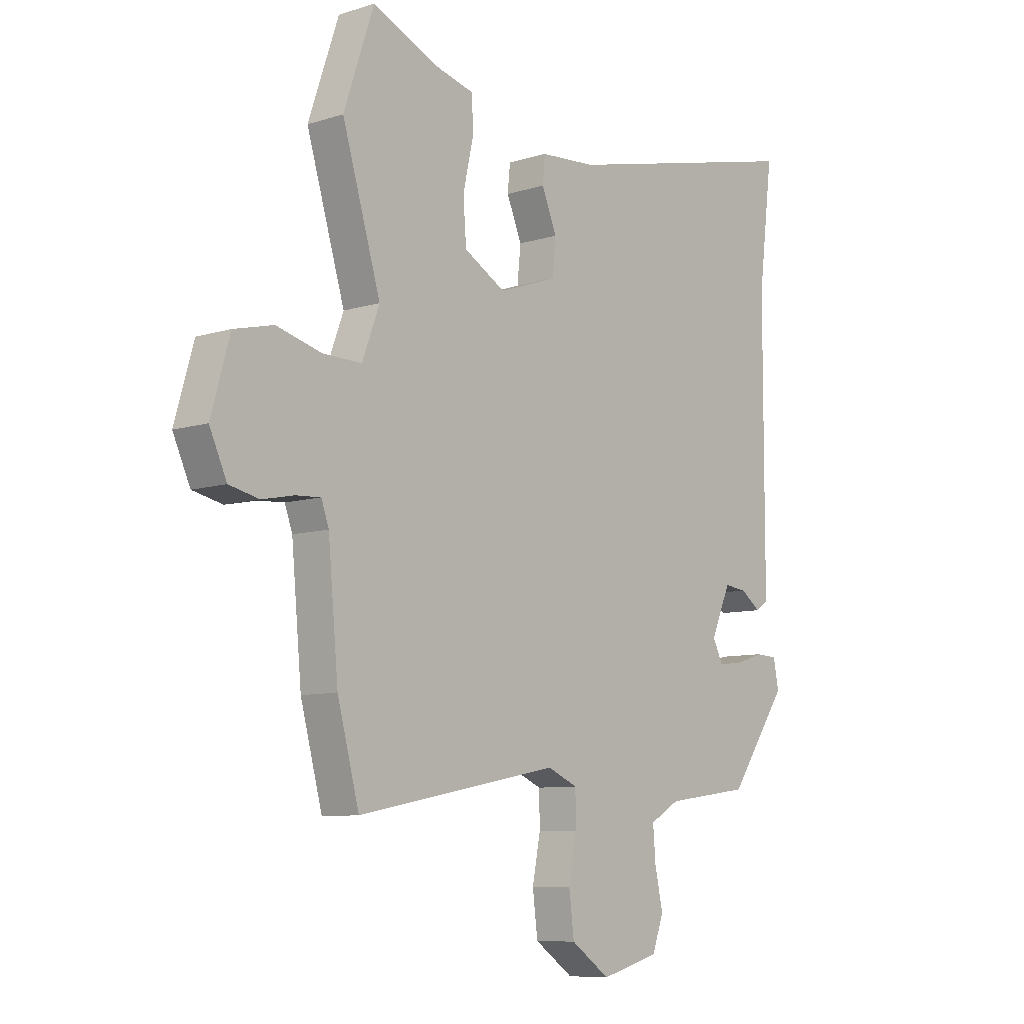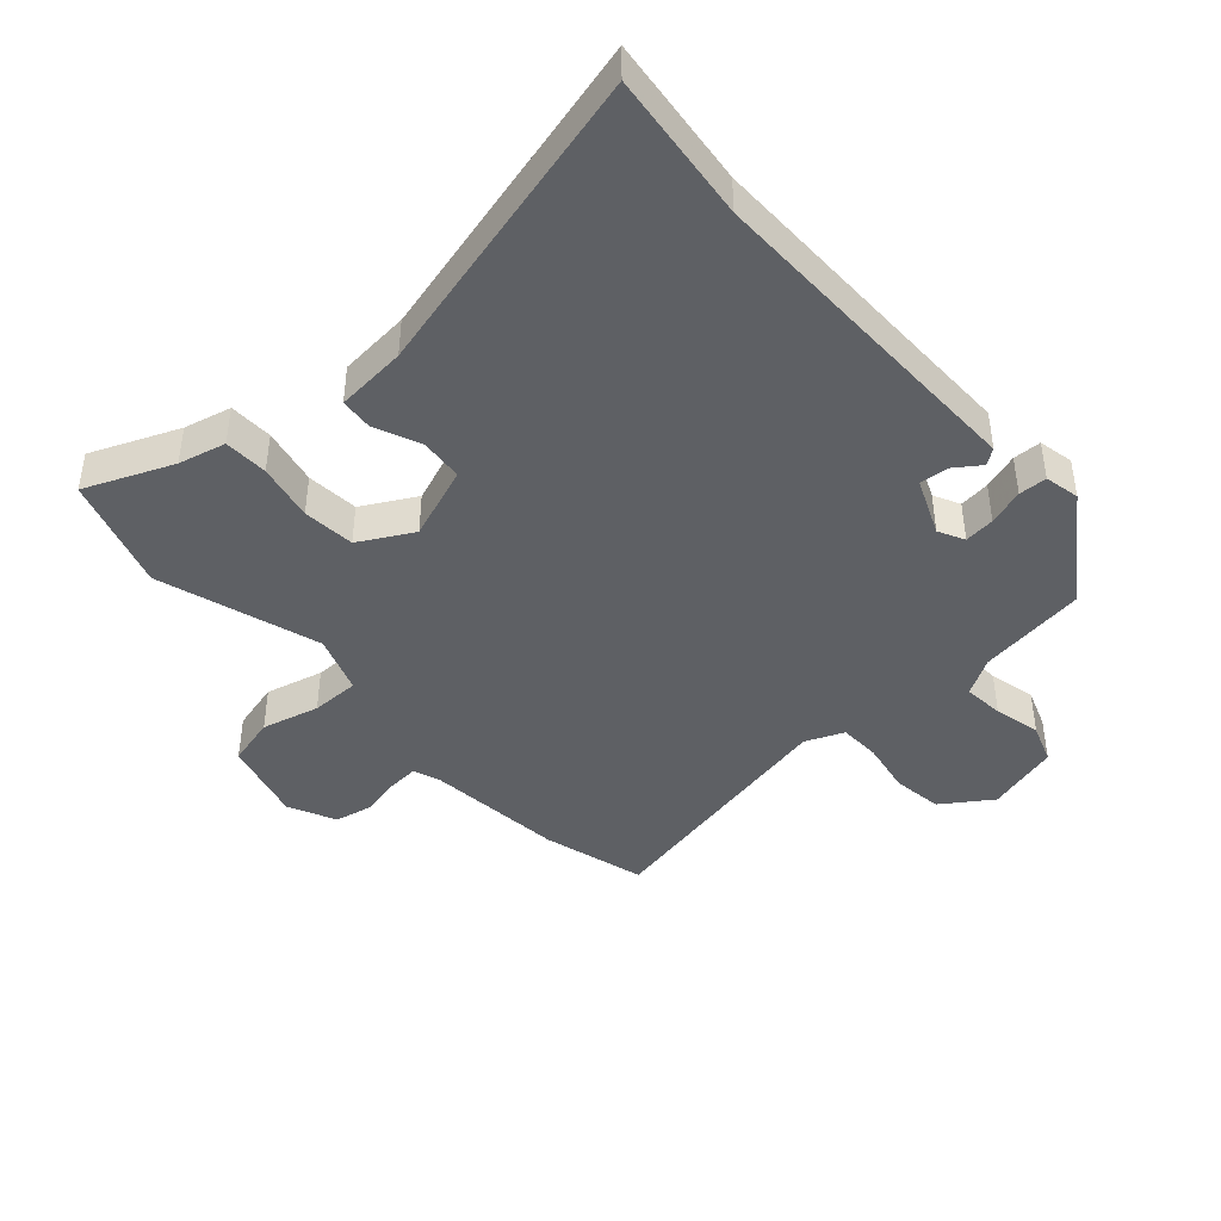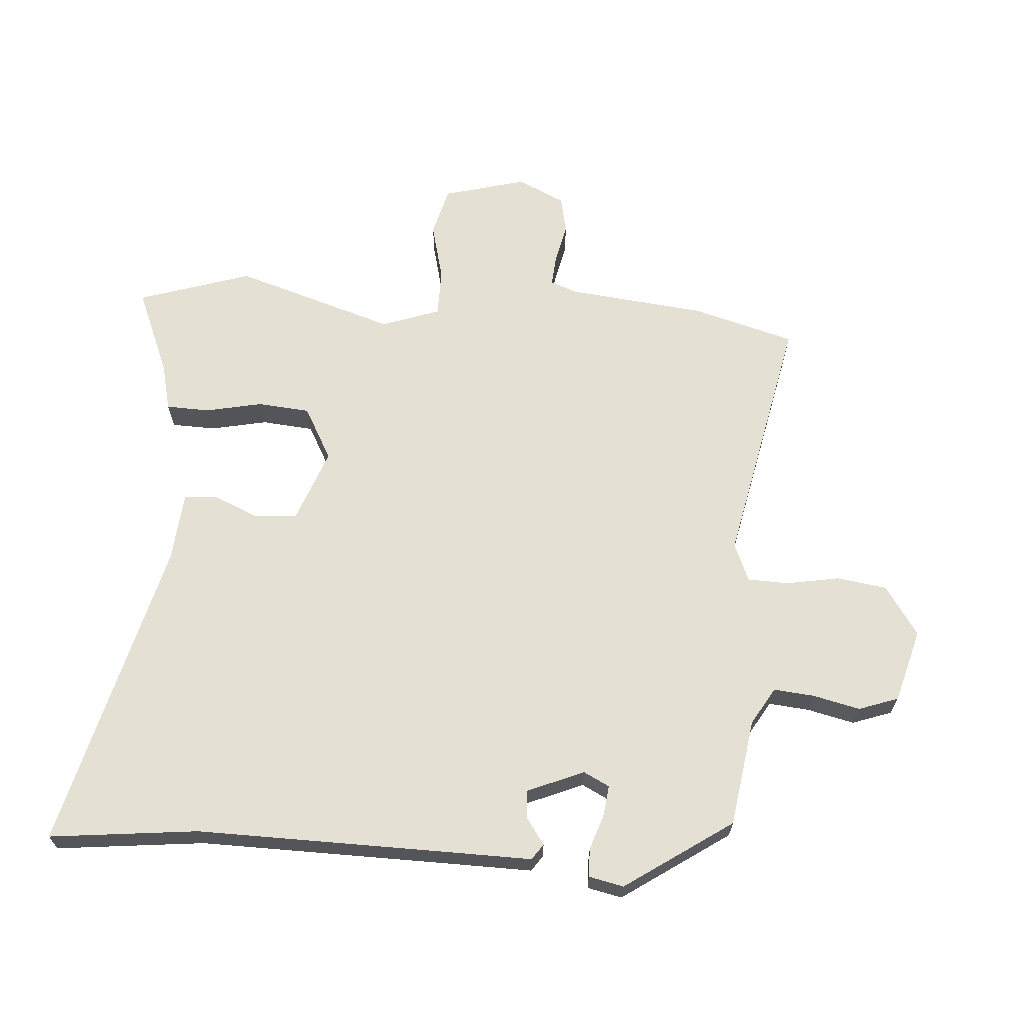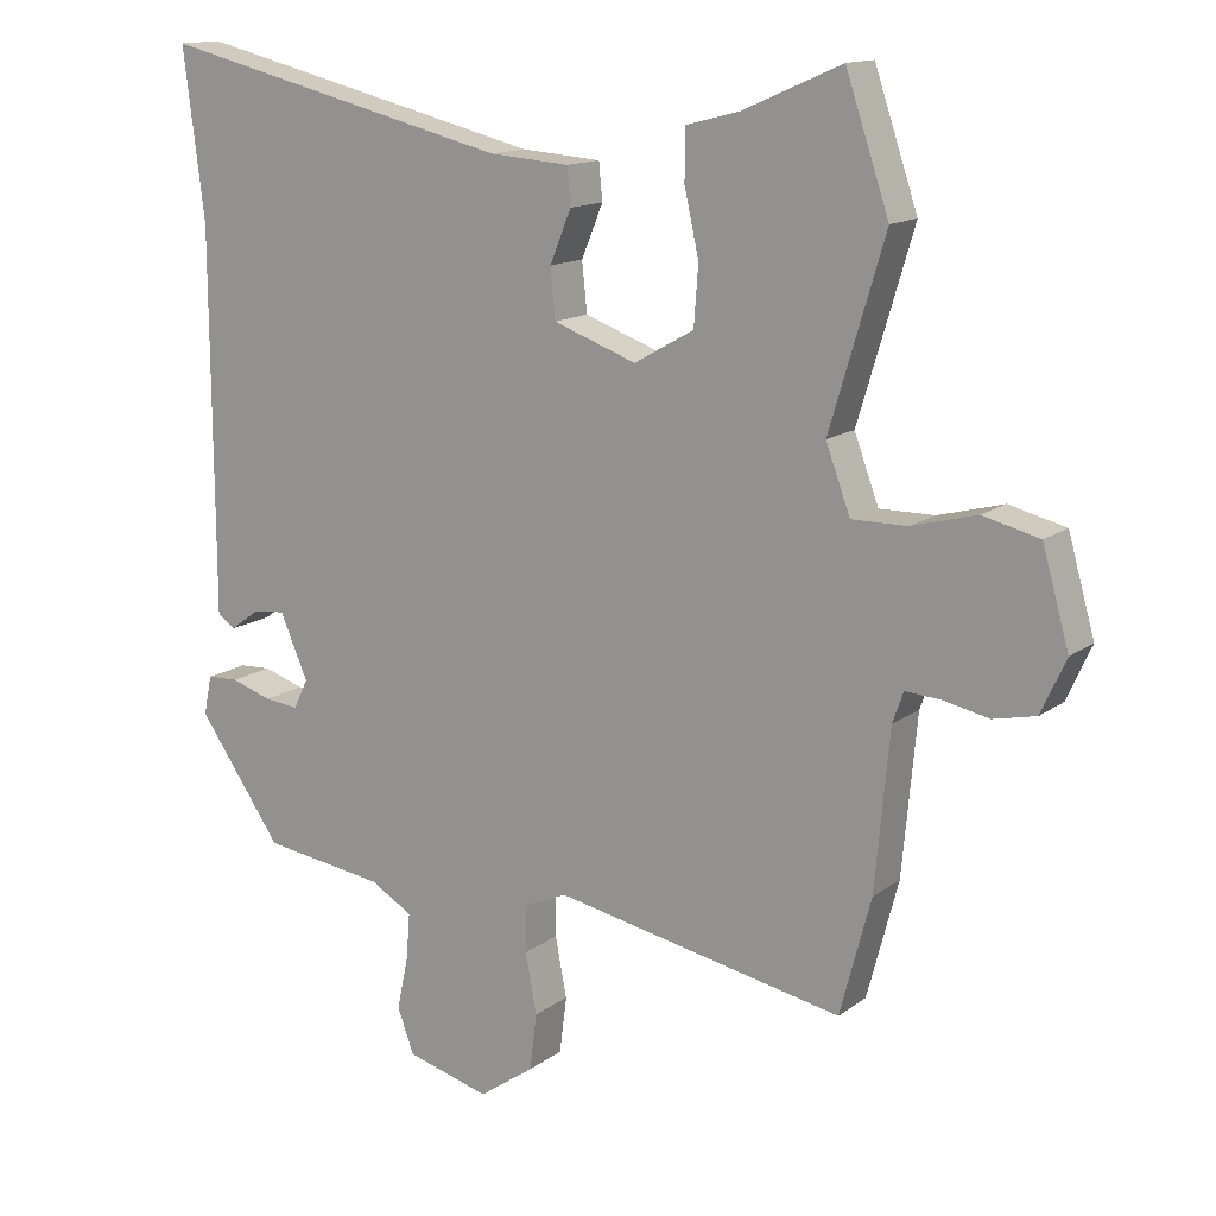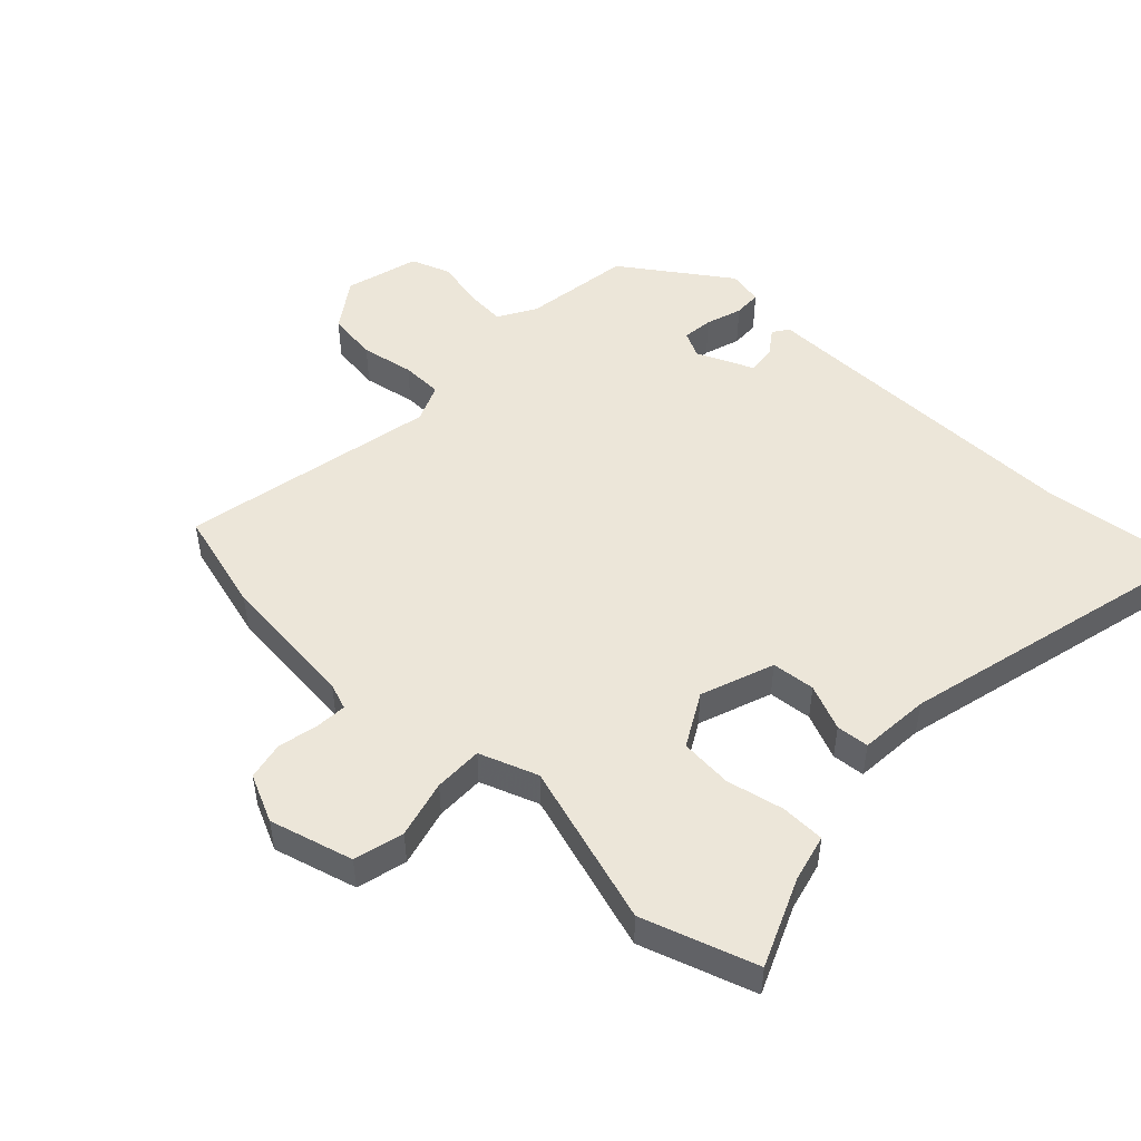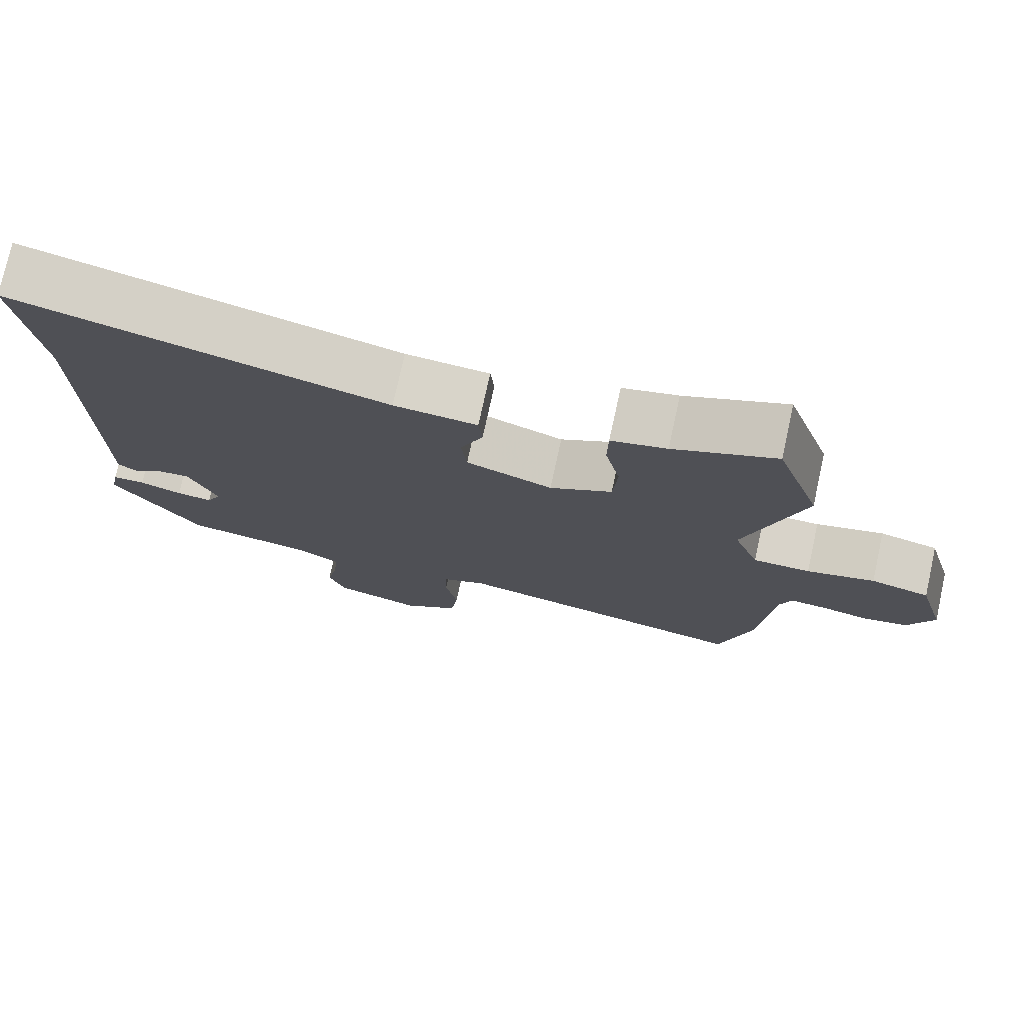
<metadata>
{"format":"obj","ext":"obj","renderer":"f3d","projection":"perspective","resolution":1024,"background":"white","views":[{"elev":-8.5,"azim":-49.5,"up":"+Z"},{"elev":-43.1,"azim":42.5,"up":"+Y"},{"elev":65.8,"azim":95.0,"up":"+Y"},{"elev":14.1,"azim":-146.9,"up":"+Z"},{"elev":49.3,"azim":-46.0,"up":"+Y"},{"elev":75.8,"azim":-167.6,"up":"+Z"}]}
</metadata>
<code>
v -0.53 0.07 0.411
v -0.47 0.07 0.588
v -0.334 0.07 0.529
v -0.26 0.07 0.51
v -0.259 0.07 0.441
v -0.279 0.07 0.352
v -0.273 0.07 0.27
v -0.19 0.07 0.223
v -0.075 0.07 0.264
v -0.068 0.07 0.332
v -0.098 0.07 0.404
v -0.093 0.07 0.455
v 0.018 0.07 0.463
v 0.51 0.07 0.581
v 0.481 0.07 0.348
v 0.48 0.07 -0.047
v 0.48 0.07 -0.181
v 0.455 0.07 -0.198
v 0.415 0.07 -0.169
v 0.37 0.07 -0.164
v 0.331 0.07 -0.253
v 0.351 0.07 -0.294
v 0.399 0.07 -0.289
v 0.456 0.07 -0.271
v 0.5 0.07 -0.273
v 0.511 0.07 -0.328
v 0.394 0.07 -0.494
v 0.224 0.07 -0.517
v 0.165 0.07 -0.551
v 0.17 0.07 -0.615
v 0.186 0.07 -0.689
v 0.163 0.07 -0.751
v 0.047 0.07 -0.782
v -0.03 0.07 -0.728
v -0.04 0.07 -0.649
v -0.024 0.07 -0.566
v -0.025 0.07 -0.501
v -0.085 0.07 -0.475
v -0.486 0.07 -0.552
v -0.529 0.07 -0.39
v -0.549 0.07 -0.172
v -0.564 0.07 -0.13
v -0.613 0.07 -0.133
v -0.676 0.07 -0.146
v -0.735 0.07 -0.133
v -0.769 0.07 -0.058
v -0.732 0.07 0.072
v -0.654 0.07 0.091
v -0.564 0.07 0.067
v -0.488 0.07 0.066
v -0.454 0.07 0.157
v -0.53 0 0.411
v -0.47 0 0.588
v -0.334 0 0.529
v -0.26 0 0.51
v -0.259 0 0.441
v -0.279 0 0.352
v -0.273 0 0.27
v -0.19 0 0.223
v -0.075 0 0.264
v -0.068 0 0.332
v -0.098 0 0.404
v -0.093 0 0.455
v 0.018 0 0.463
v 0.51 0 0.581
v 0.481 0 0.348
v 0.48 0 -0.047
v 0.48 0 -0.181
v 0.455 0 -0.198
v 0.415 0 -0.169
v 0.37 0 -0.164
v 0.331 0 -0.253
v 0.351 0 -0.294
v 0.399 0 -0.289
v 0.456 0 -0.271
v 0.5 0 -0.273
v 0.511 0 -0.328
v 0.394 0 -0.494
v 0.224 0 -0.517
v 0.165 0 -0.551
v 0.17 0 -0.615
v 0.186 0 -0.689
v 0.163 0 -0.751
v 0.047 0 -0.782
v -0.03 0 -0.728
v -0.04 0 -0.649
v -0.024 0 -0.566
v -0.025 0 -0.501
v -0.085 0 -0.475
v -0.486 0 -0.552
v -0.529 0 -0.39
v -0.549 0 -0.172
v -0.564 0 -0.13
v -0.613 0 -0.133
v -0.676 0 -0.146
v -0.735 0 -0.133
v -0.769 0 -0.058
v -0.732 0 0.072
v -0.654 0 0.091
v -0.564 0 0.067
v -0.488 0 0.066
v -0.454 0 0.157
f 46 47 48 49
f 46 49 50
f 43 44 45 46
f 42 43 46 50
f 41 42 50
f 38 39 40 41
f 37 38 41 50
f 33 34 35 36
f 33 36 37
f 30 31 32 33
f 29 30 33 37
f 28 29 37 50
f 23 24 25 26
f 22 23 26 27
f 21 22 27 28
f 16 17 18 19
f 15 16 19 20
f 13 14 15 20
f 10 11 12 13
f 9 10 13 20
f 8 9 20 21
f 3 4 5 6
f 3 6 7
f 51 1 2 3
f 51 3 7
f 21 28 50 51
f 7 8 21 51
f 100 99 98 97
f 101 100 97
f 97 96 95 94
f 101 97 94 93
f 101 93 92
f 92 91 90 89
f 101 92 89 88
f 87 86 85 84
f 88 87 84
f 84 83 82 81
f 88 84 81 80
f 101 88 80 79
f 77 76 75 74
f 78 77 74 73
f 79 78 73 72
f 70 69 68 67
f 71 70 67 66
f 71 66 65 64
f 64 63 62 61
f 71 64 61 60
f 72 71 60 59
f 57 56 55 54
f 58 57 54
f 54 53 52 102
f 58 54 102
f 102 101 79 72
f 102 72 59 58
f 1 52 53 2
f 2 53 54 3
f 3 54 55 4
f 4 55 56 5
f 5 56 57 6
f 6 57 58 7
f 7 58 59 8
f 8 59 60 9
f 9 60 61 10
f 10 61 62 11
f 11 62 63 12
f 12 63 64 13
f 13 64 65 14
f 14 65 66 15
f 15 66 67 16
f 16 67 68 17
f 17 68 69 18
f 18 69 70 19
f 19 70 71 20
f 20 71 72 21
f 21 72 73 22
f 22 73 74 23
f 23 74 75 24
f 24 75 76 25
f 25 76 77 26
f 26 77 78 27
f 27 78 79 28
f 28 79 80 29
f 29 80 81 30
f 30 81 82 31
f 31 82 83 32
f 32 83 84 33
f 33 84 85 34
f 34 85 86 35
f 35 86 87 36
f 36 87 88 37
f 37 88 89 38
f 38 89 90 39
f 39 90 91 40
f 40 91 92 41
f 41 92 93 42
f 42 93 94 43
f 43 94 95 44
f 44 95 96 45
f 45 96 97 46
f 46 97 98 47
f 47 98 99 48
f 48 99 100 49
f 49 100 101 50
f 50 101 102 51
f 51 102 52 1

</code>
